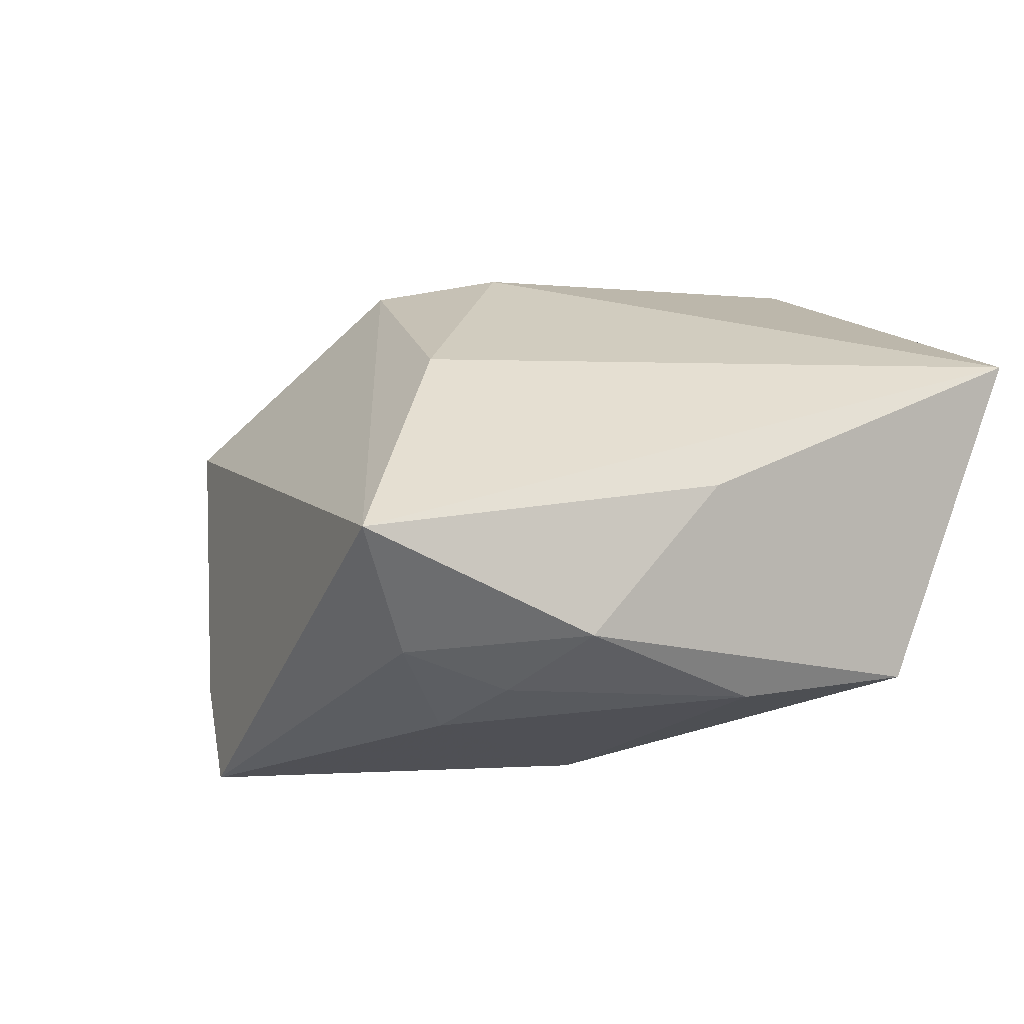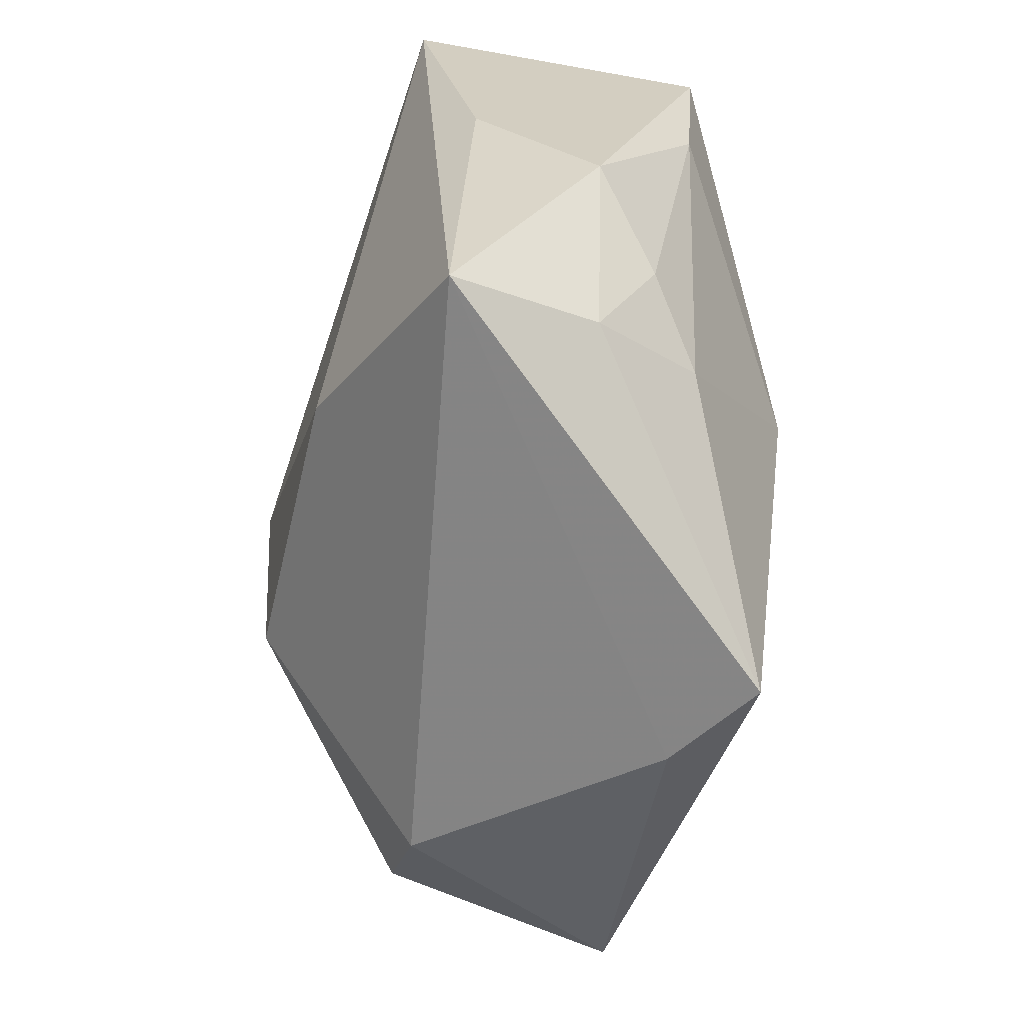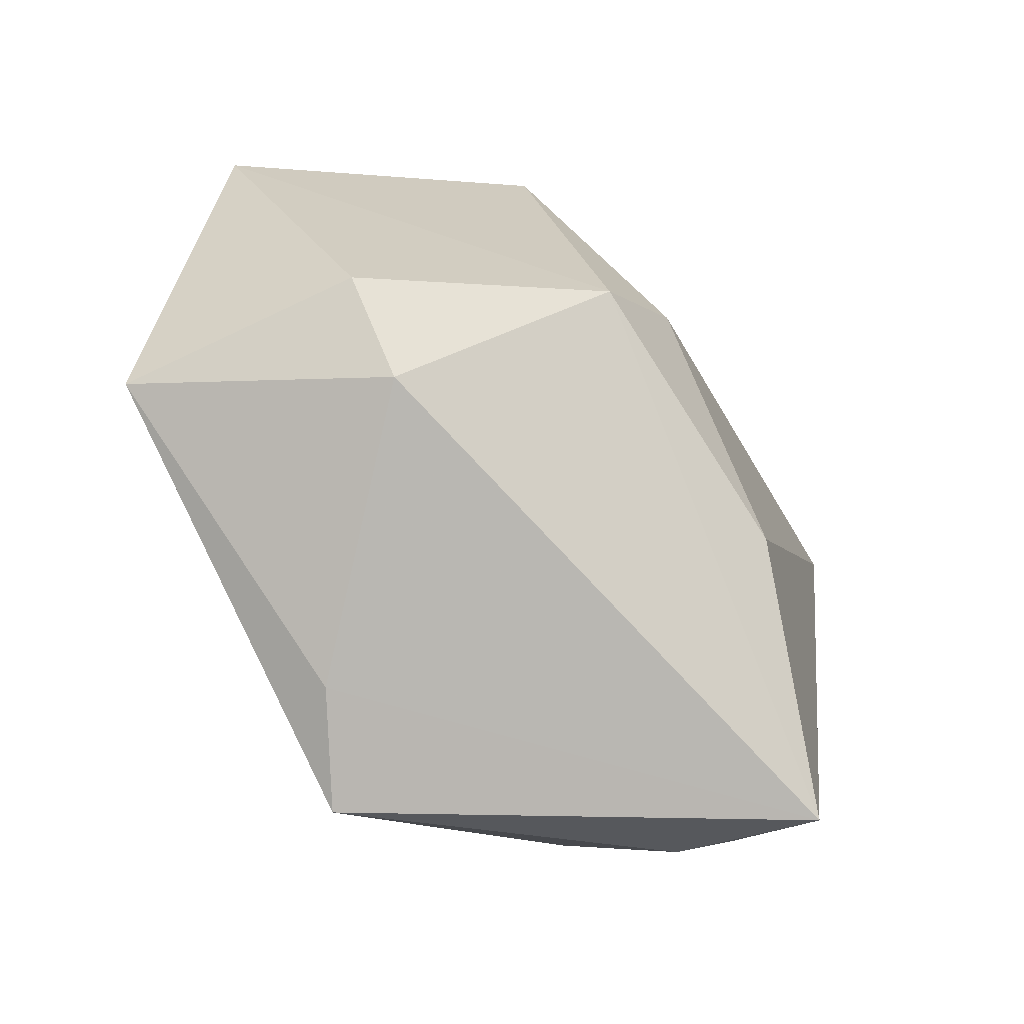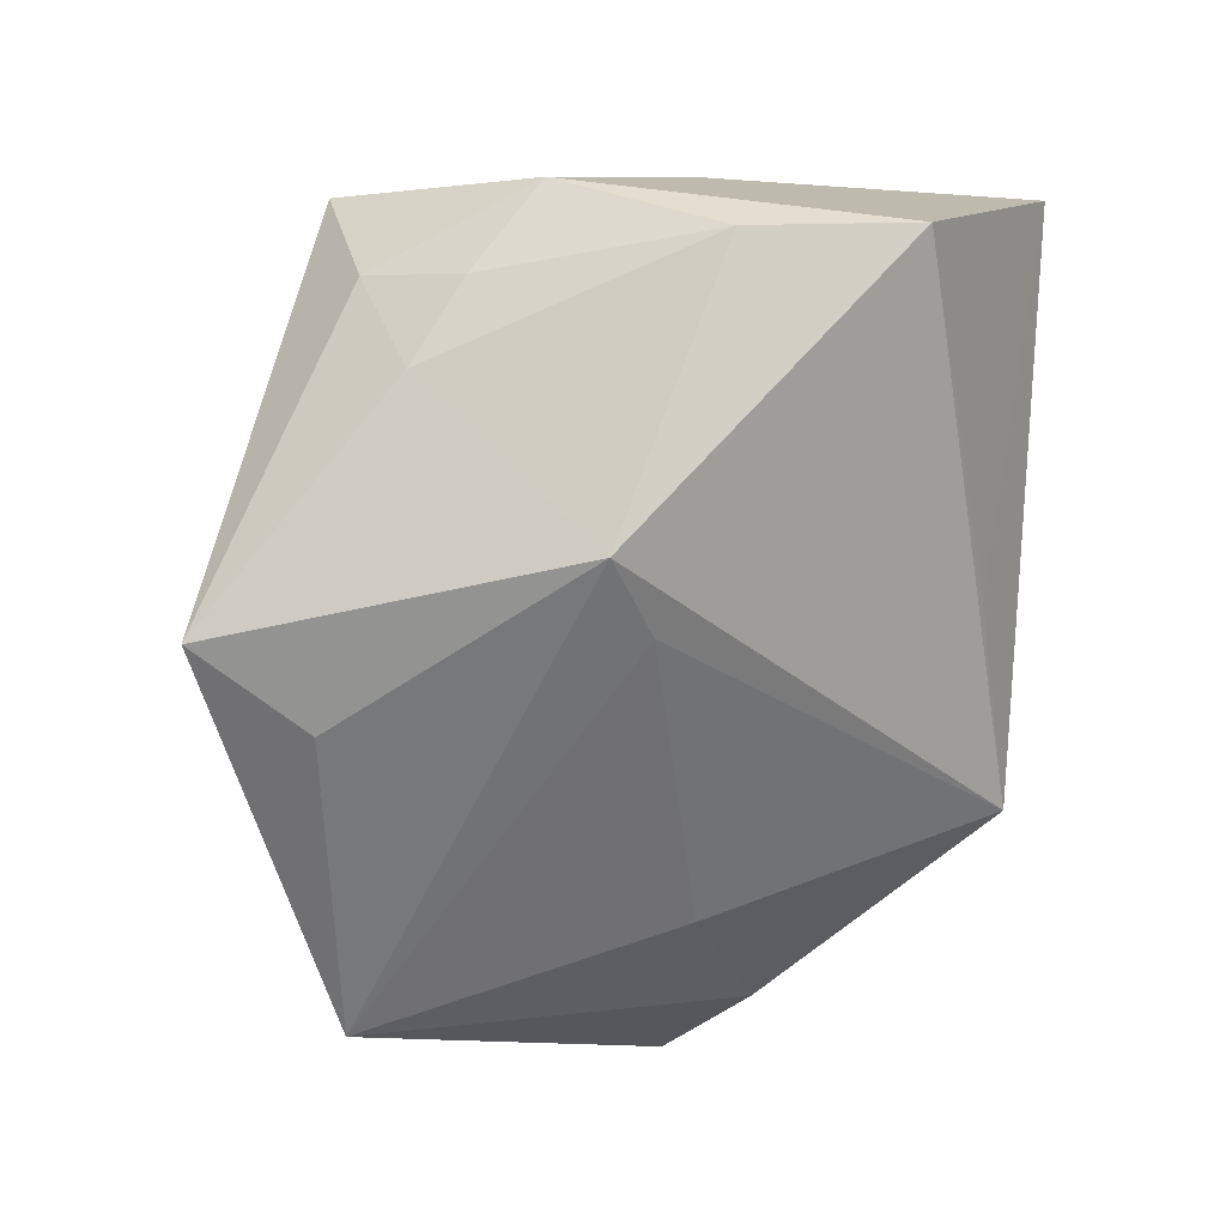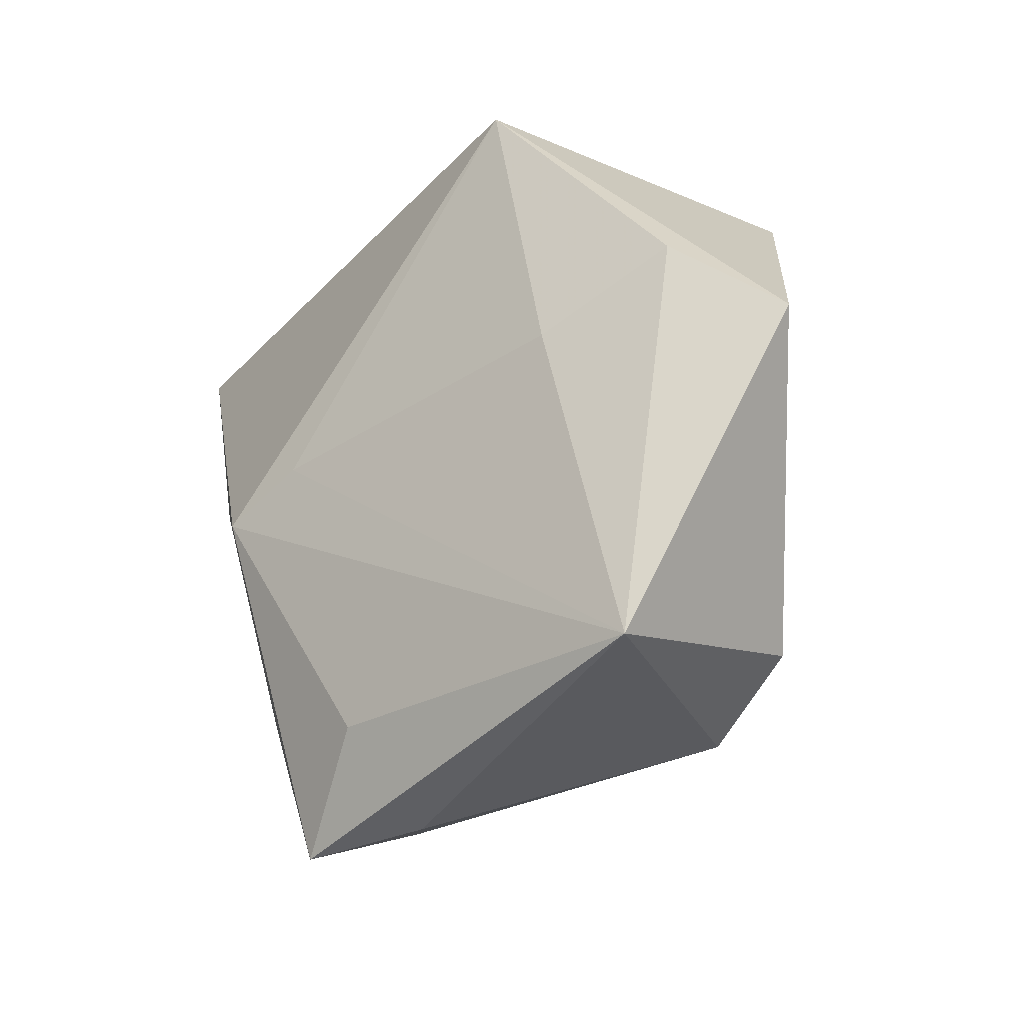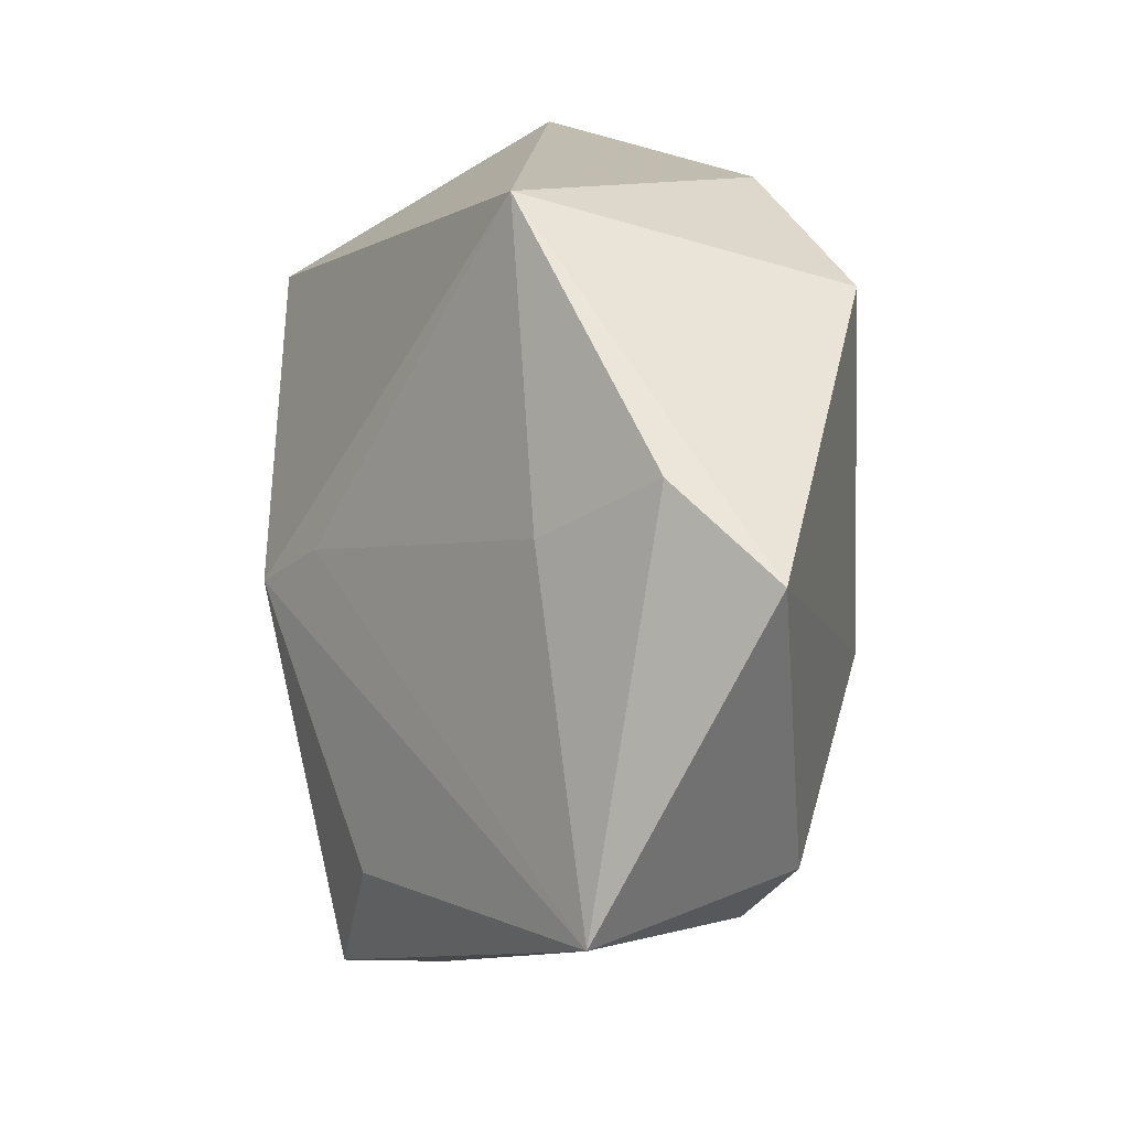
<metadata>
{"format":"obj","ext":"obj","renderer":"f3d","projection":"perspective","resolution":1024,"background":"white","views":[{"elev":24.2,"azim":64.9,"up":"+Z"},{"elev":-66.6,"azim":70.3,"up":"+Y"},{"elev":-69.0,"azim":-62.9,"up":"+Y"},{"elev":-58.5,"azim":83.7,"up":"+Z"},{"elev":-14.4,"azim":-136.2,"up":"+Y"},{"elev":15.7,"azim":-125.3,"up":"+Y"}]}
</metadata>
<code>
v -0.01093 0.03156 -0.01176
v -0.0413 0.007017 -0.009306
v -0.02125 0.007278 -0.01683
v 0.006034 -0.01368 0.02017
v 0.03349 -0.01085 0.004377
v 0.02962 0.03156 0.02017
v -0.024 0.02375 0.01184
v 0.02479 -0.02454 0.001684
v 0.007166 0.000491 -0.01938
v 0.03468 0.003554 -0.004247
v 0.02775 -0.01617 -0.002441
v -0.03175 0.01351 -0.01284
v 0.01438 -0.003704 -0.02032
v -0.03255 -0.01917 9.902e-05
v -0.003145 -0.02433 -0.02148
v 0.003089 -0.03484 -0.01988
v -0.02519 -0.02592 0.0004841
v -0.006201 -0.03264 -0.01562
v 0.006686 0.027 -0.008187
v -0.0119 0.0007772 0.02017
v -0.01903 -0.008522 0.01741
v 0.0256 -0.02814 0.01448
v -0.03333 -0.02037 -0.02064
v -0.006108 0.03015 0.01601
v 0.0367 0.01801 -0.004629
v 0.03074 0.002209 0.01456
v 0.02195 -0.02001 -0.007999
f 1 6 19
f 20 6 24
f 24 6 1
f 25 19 6
f 13 1 25
f 1 19 25
f 4 6 20
f 4 22 6
f 21 4 20
f 22 4 21
f 9 1 13
f 9 3 1
f 13 23 9
f 23 3 9
f 15 23 13
f 13 16 15
f 15 16 23
f 18 16 22
f 23 16 18
f 27 16 13
f 7 24 1
f 1 2 7
f 7 2 21
f 20 24 7
f 7 21 20
f 1 3 12
f 12 2 1
f 12 3 23
f 23 2 12
f 14 2 23
f 21 2 14
f 26 25 6
f 26 5 25
f 6 22 26
f 22 5 26
f 25 5 10
f 13 25 10
f 10 27 13
f 8 5 22
f 22 16 8
f 16 27 8
f 23 18 17
f 17 14 23
f 17 18 22
f 22 21 17
f 21 14 17
f 11 10 5
f 27 10 11
f 5 8 11
f 11 8 27

</code>
